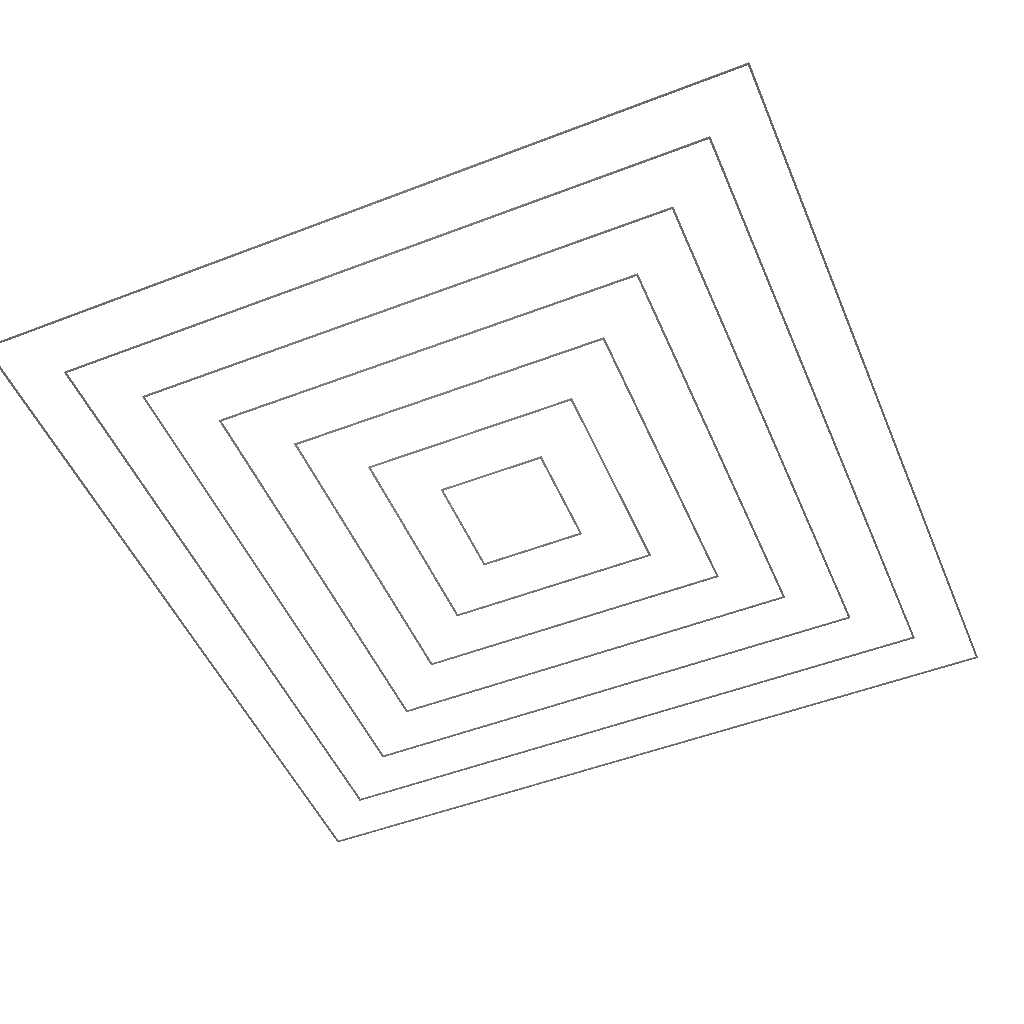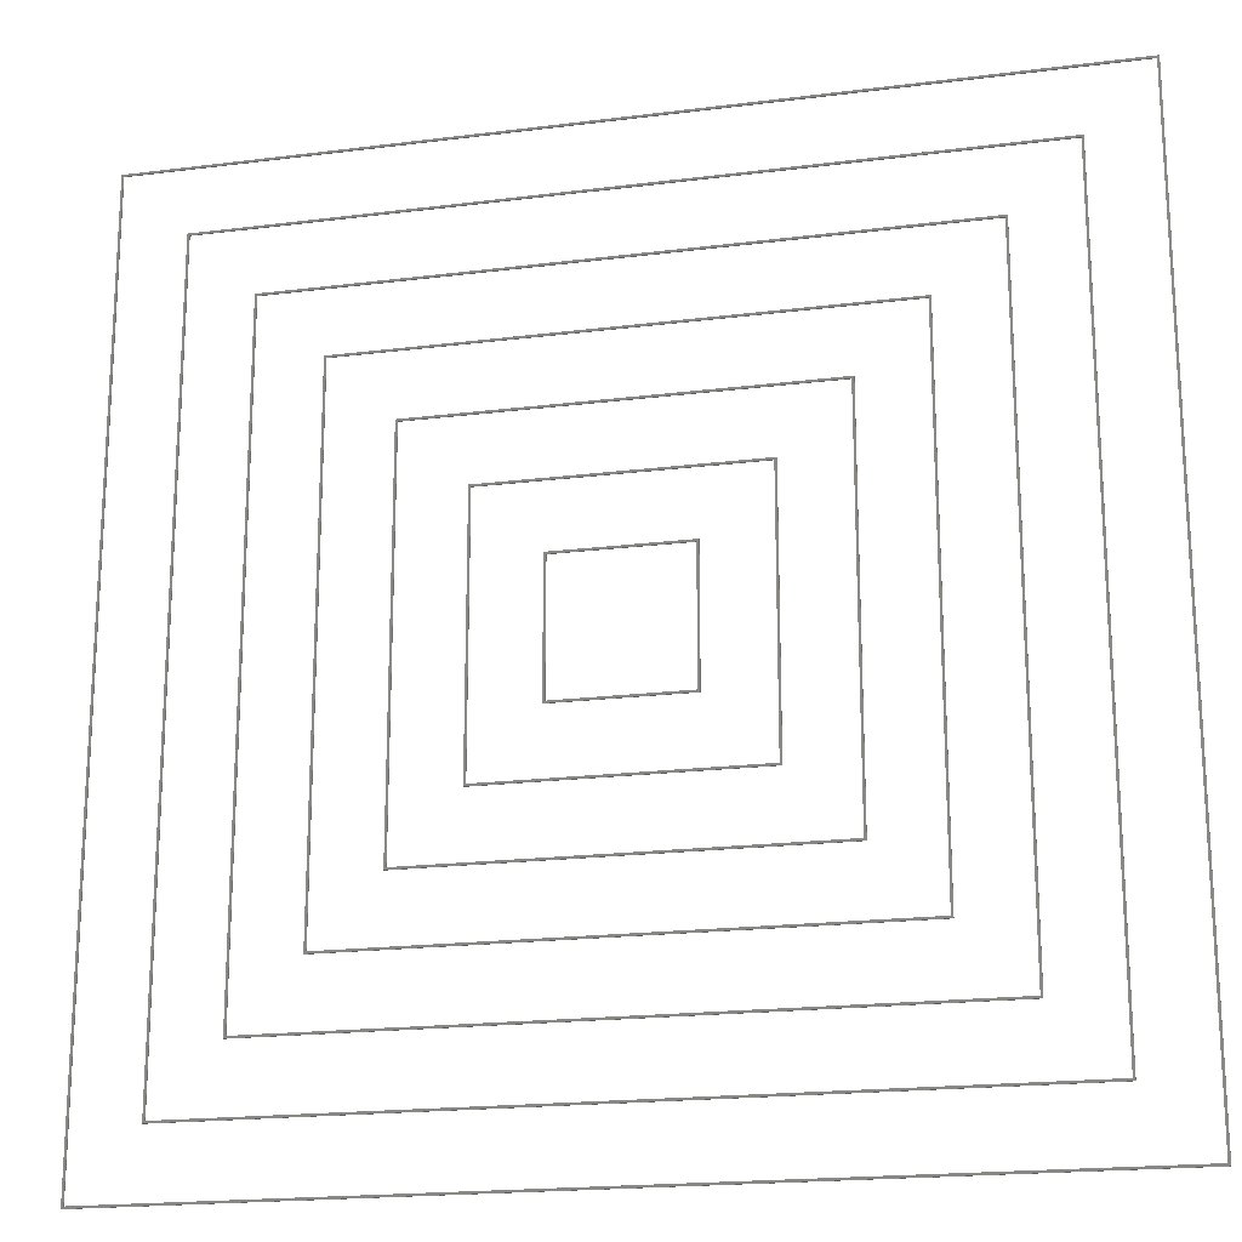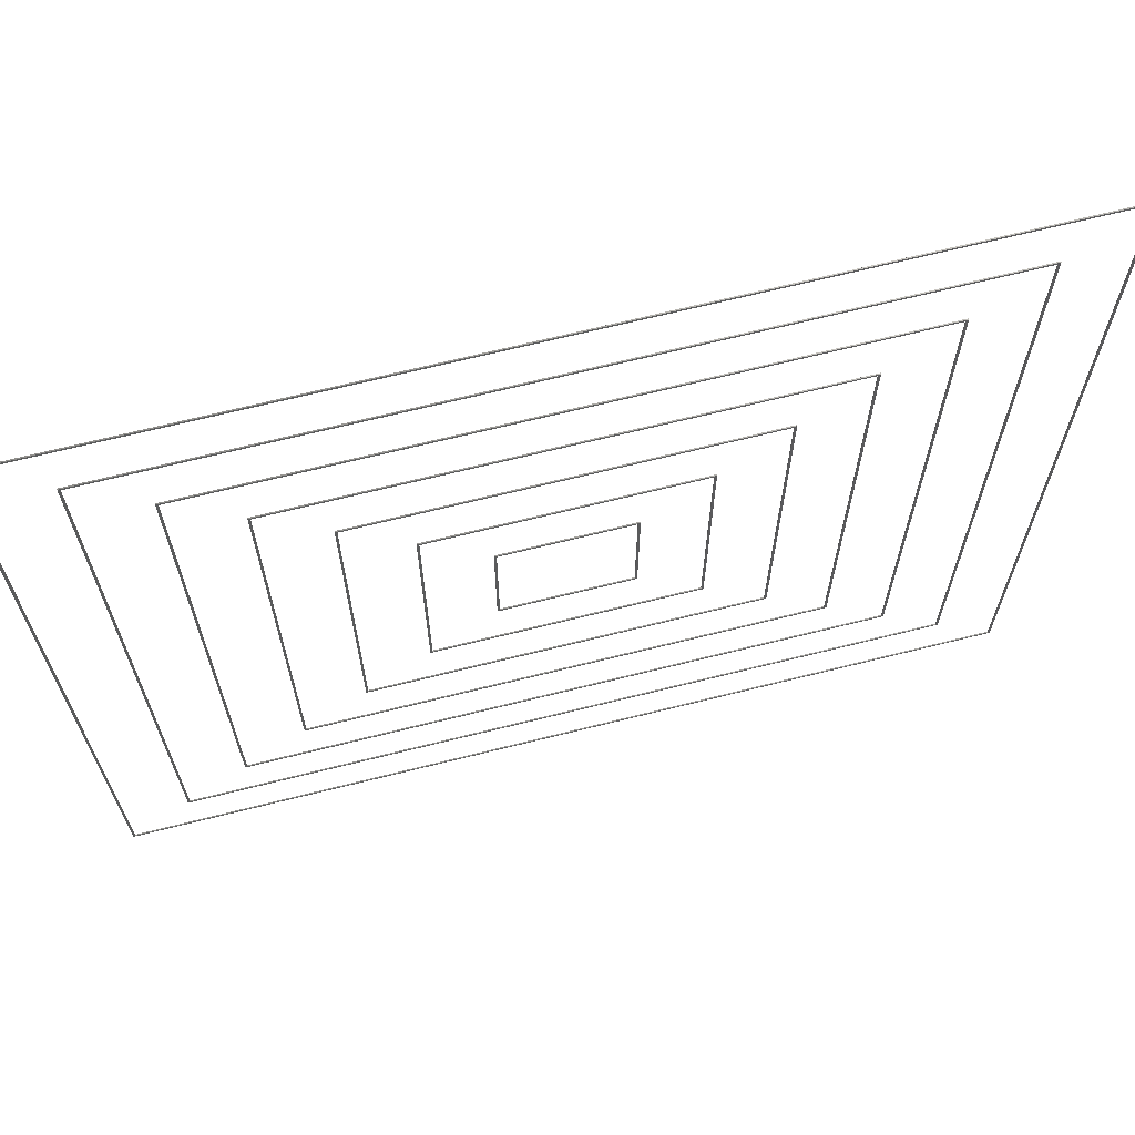
<metadata>
{"format":"stl","ext":"stl","renderer":"f3d","projection":"perspective","resolution":1024,"background":"white","views":[{"elev":-50.3,"azim":22.9,"up":"+Z"},{"elev":-19.1,"azim":-166.5,"up":"+Y"},{"elev":68.0,"azim":165.9,"up":"+Y"}]}
</metadata>
<code>
# stl→obj: 112 verts, 224 faces
v -81 81 0
v 80.6 80.6 0
v -80.6 80.6 0
v 81 81 0
v 81 -81 0
v 80.6 -80.6 0
v -81 -81 0
v -80.6 -80.6 0
v 69.03 69.03 0
v -69.03 69.03 0
v -69.43 69.43 0
v 69.43 69.43 0
v 69.43 -69.43 0
v 69.03 -69.03 0
v -69.43 -69.43 0
v -69.03 -69.03 0
v 57.46 57.46 0
v -57.46 57.46 0
v -57.86 57.86 0
v 57.86 57.86 0
v 57.86 -57.86 0
v 57.46 -57.46 0
v -57.86 -57.86 0
v -57.46 -57.46 0
v 45.89 45.89 0
v -45.89 45.89 0
v -46.29 46.29 0
v 46.29 46.29 0
v 46.29 -46.29 0
v 45.89 -45.89 0
v -46.29 -46.29 0
v -45.89 -45.89 0
v 34.31 34.31 0
v -34.31 34.31 0
v -34.71 34.71 0
v 34.71 34.71 0
v 34.71 -34.71 0
v 34.31 -34.31 0
v -34.71 -34.71 0
v -34.31 -34.31 0
v 22.74 22.74 0
v -22.74 22.74 0
v -23.14 23.14 0
v 23.14 23.14 0
v 23.14 -23.14 0
v 22.74 -22.74 0
v -23.14 -23.14 0
v -22.74 -22.74 0
v 11.17 11.17 0
v -11.17 11.17 0
v -11.57 11.57 0
v 11.57 11.57 0
v 11.57 -11.57 0
v 11.17 -11.17 0
v -11.57 -11.57 0
v -11.17 -11.17 0
v -80.6 80.6 0.2
v 80.6 80.6 0.2
v -81 81 0.2
v 81 -81 0.2
v 81 81 0.2
v 80.6 -80.6 0.2
v -81 -81 0.2
v -80.6 -80.6 0.2
v -69.43 69.43 0.2
v -69.03 69.03 0.2
v 69.03 69.03 0.2
v 69.43 -69.43 0.2
v 69.43 69.43 0.2
v 69.03 -69.03 0.2
v -69.43 -69.43 0.2
v -69.03 -69.03 0.2
v -57.86 57.86 0.2
v -57.46 57.46 0.2
v 57.46 57.46 0.2
v 57.86 -57.86 0.2
v 57.86 57.86 0.2
v 57.46 -57.46 0.2
v -57.86 -57.86 0.2
v -57.46 -57.46 0.2
v -46.29 46.29 0.2
v -45.89 45.89 0.2
v 45.89 45.89 0.2
v 46.29 -46.29 0.2
v 46.29 46.29 0.2
v 45.89 -45.89 0.2
v -46.29 -46.29 0.2
v -45.89 -45.89 0.2
v -34.71 34.71 0.2
v -34.31 34.31 0.2
v 34.31 34.31 0.2
v 34.71 -34.71 0.2
v 34.71 34.71 0.2
v 34.31 -34.31 0.2
v -34.71 -34.71 0.2
v -34.31 -34.31 0.2
v -23.14 23.14 0.2
v -22.74 22.74 0.2
v 22.74 22.74 0.2
v 23.14 -23.14 0.2
v 23.14 23.14 0.2
v 22.74 -22.74 0.2
v -23.14 -23.14 0.2
v -22.74 -22.74 0.2
v -11.57 11.57 0.2
v -11.17 11.17 0.2
v 11.17 11.17 0.2
v 11.57 -11.57 0.2
v 11.57 11.57 0.2
v 11.17 -11.17 0.2
v -11.57 -11.57 0.2
v -11.17 -11.17 0.2
f 1 2 3
f 4 5 2
f 5 6 2
f 6 5 7
f 1 8 7
f 8 6 7
f 1 3 8
f 4 2 1
f 9 10 11
f 12 13 9
f 13 14 9
f 14 13 15
f 11 16 15
f 16 14 15
f 11 10 16
f 12 9 11
f 17 18 19
f 20 21 17
f 21 22 17
f 22 21 23
f 19 24 23
f 24 22 23
f 19 18 24
f 20 17 19
f 25 26 27
f 28 29 25
f 29 30 25
f 30 29 31
f 27 32 31
f 32 30 31
f 27 26 32
f 28 25 27
f 33 34 35
f 36 37 33
f 37 38 33
f 38 37 39
f 35 40 39
f 40 38 39
f 35 34 40
f 36 33 35
f 41 42 43
f 44 45 41
f 45 46 41
f 46 45 47
f 43 48 47
f 48 46 47
f 43 42 48
f 44 41 43
f 49 50 51
f 52 53 49
f 53 54 49
f 54 53 55
f 51 56 55
f 56 54 55
f 51 50 56
f 52 49 51
f 57 58 59
f 58 60 61
f 58 62 60
f 63 60 62
f 63 64 59
f 63 62 64
f 64 57 59
f 59 58 61
f 65 66 67
f 67 68 69
f 67 70 68
f 71 68 70
f 71 72 65
f 71 70 72
f 72 66 65
f 65 67 69
f 73 74 75
f 75 76 77
f 75 78 76
f 79 76 78
f 79 80 73
f 79 78 80
f 80 74 73
f 73 75 77
f 81 82 83
f 83 84 85
f 83 86 84
f 87 84 86
f 87 88 81
f 87 86 88
f 88 82 81
f 81 83 85
f 89 90 91
f 91 92 93
f 91 94 92
f 95 92 94
f 95 96 89
f 95 94 96
f 96 90 89
f 89 91 93
f 97 98 99
f 99 100 101
f 99 102 100
f 103 100 102
f 103 104 97
f 103 102 104
f 104 98 97
f 97 99 101
f 105 106 107
f 107 108 109
f 107 110 108
f 111 108 110
f 111 112 105
f 111 110 112
f 112 106 105
f 105 107 109
f 1 61 4
f 1 59 61
f 7 59 1
f 7 63 59
f 5 63 7
f 5 60 63
f 4 60 5
f 4 61 60
f 3 57 8
f 64 8 57
f 2 58 3
f 57 3 58
f 6 62 2
f 58 2 62
f 8 64 6
f 62 6 64
f 11 69 12
f 11 65 69
f 15 65 11
f 15 71 65
f 13 71 15
f 13 68 71
f 12 68 13
f 12 69 68
f 10 66 16
f 72 16 66
f 9 67 10
f 66 10 67
f 14 70 9
f 67 9 70
f 16 72 14
f 70 14 72
f 19 77 20
f 19 73 77
f 23 73 19
f 23 79 73
f 21 79 23
f 21 76 79
f 20 76 21
f 20 77 76
f 18 74 24
f 80 24 74
f 17 75 18
f 74 18 75
f 22 78 17
f 75 17 78
f 24 80 22
f 78 22 80
f 27 85 28
f 27 81 85
f 31 81 27
f 31 87 81
f 29 87 31
f 29 84 87
f 28 84 29
f 28 85 84
f 26 82 32
f 88 32 82
f 25 83 26
f 82 26 83
f 30 86 25
f 83 25 86
f 32 88 30
f 86 30 88
f 35 93 36
f 35 89 93
f 39 89 35
f 39 95 89
f 37 95 39
f 37 92 95
f 36 92 37
f 36 93 92
f 34 90 40
f 96 40 90
f 33 91 34
f 90 34 91
f 38 94 33
f 91 33 94
f 40 96 38
f 94 38 96
f 43 101 44
f 43 97 101
f 47 97 43
f 47 103 97
f 45 103 47
f 45 100 103
f 44 100 45
f 44 101 100
f 42 98 48
f 104 48 98
f 41 99 42
f 98 42 99
f 46 102 41
f 99 41 102
f 48 104 46
f 102 46 104
f 51 109 52
f 51 105 109
f 55 105 51
f 55 111 105
f 53 111 55
f 53 108 111
f 52 108 53
f 52 109 108
f 50 106 56
f 112 56 106
f 49 107 50
f 106 50 107
f 54 110 49
f 107 49 110
f 56 112 54
f 110 54 112

</code>
